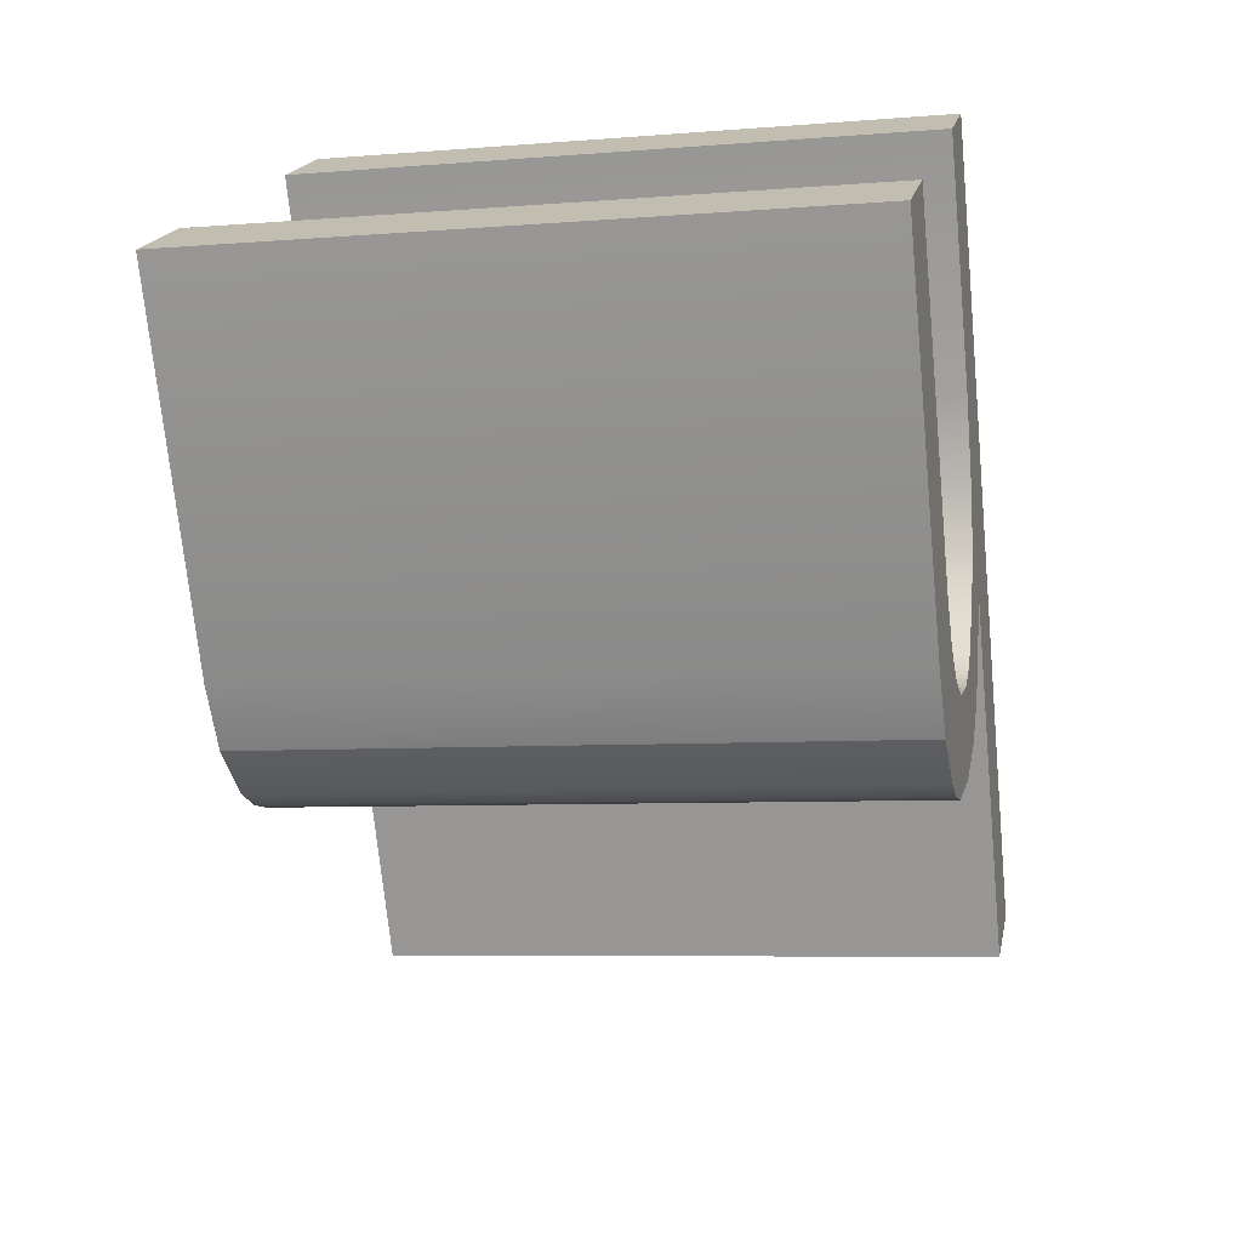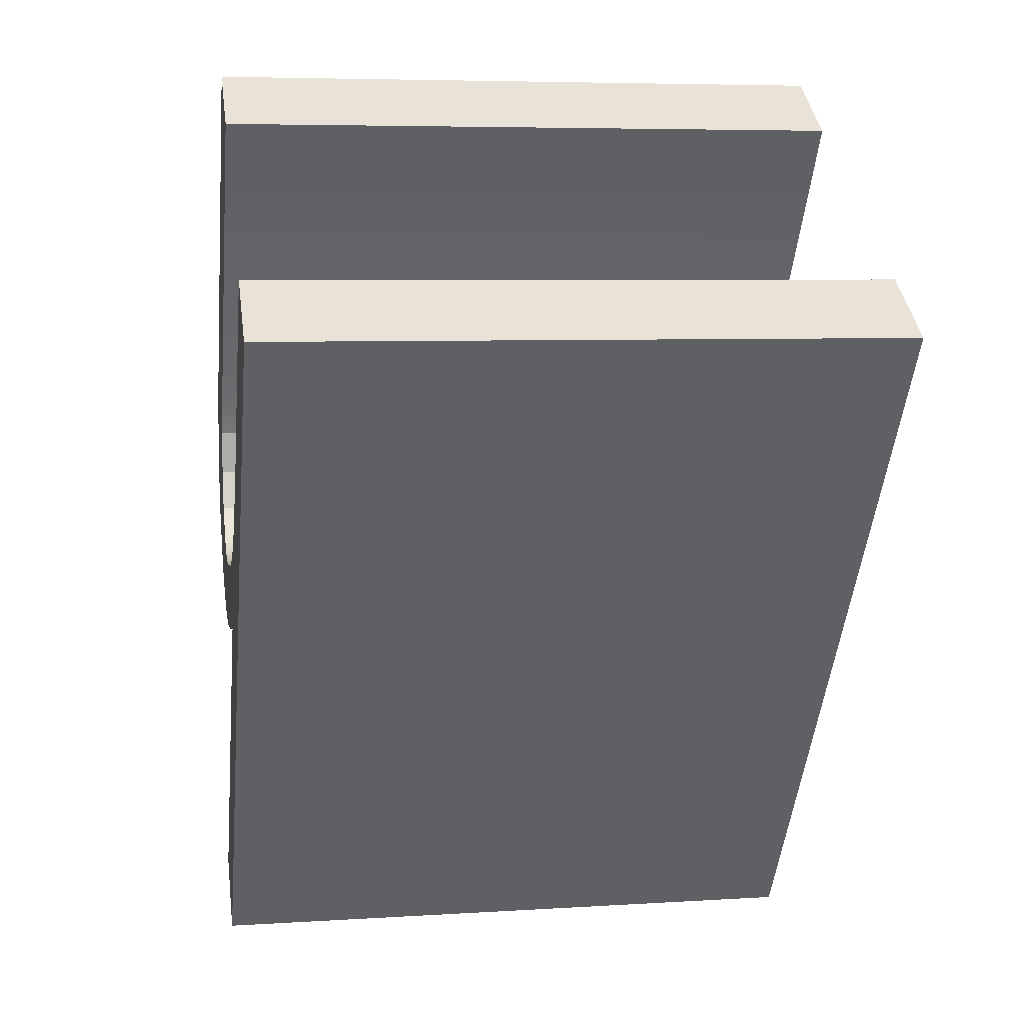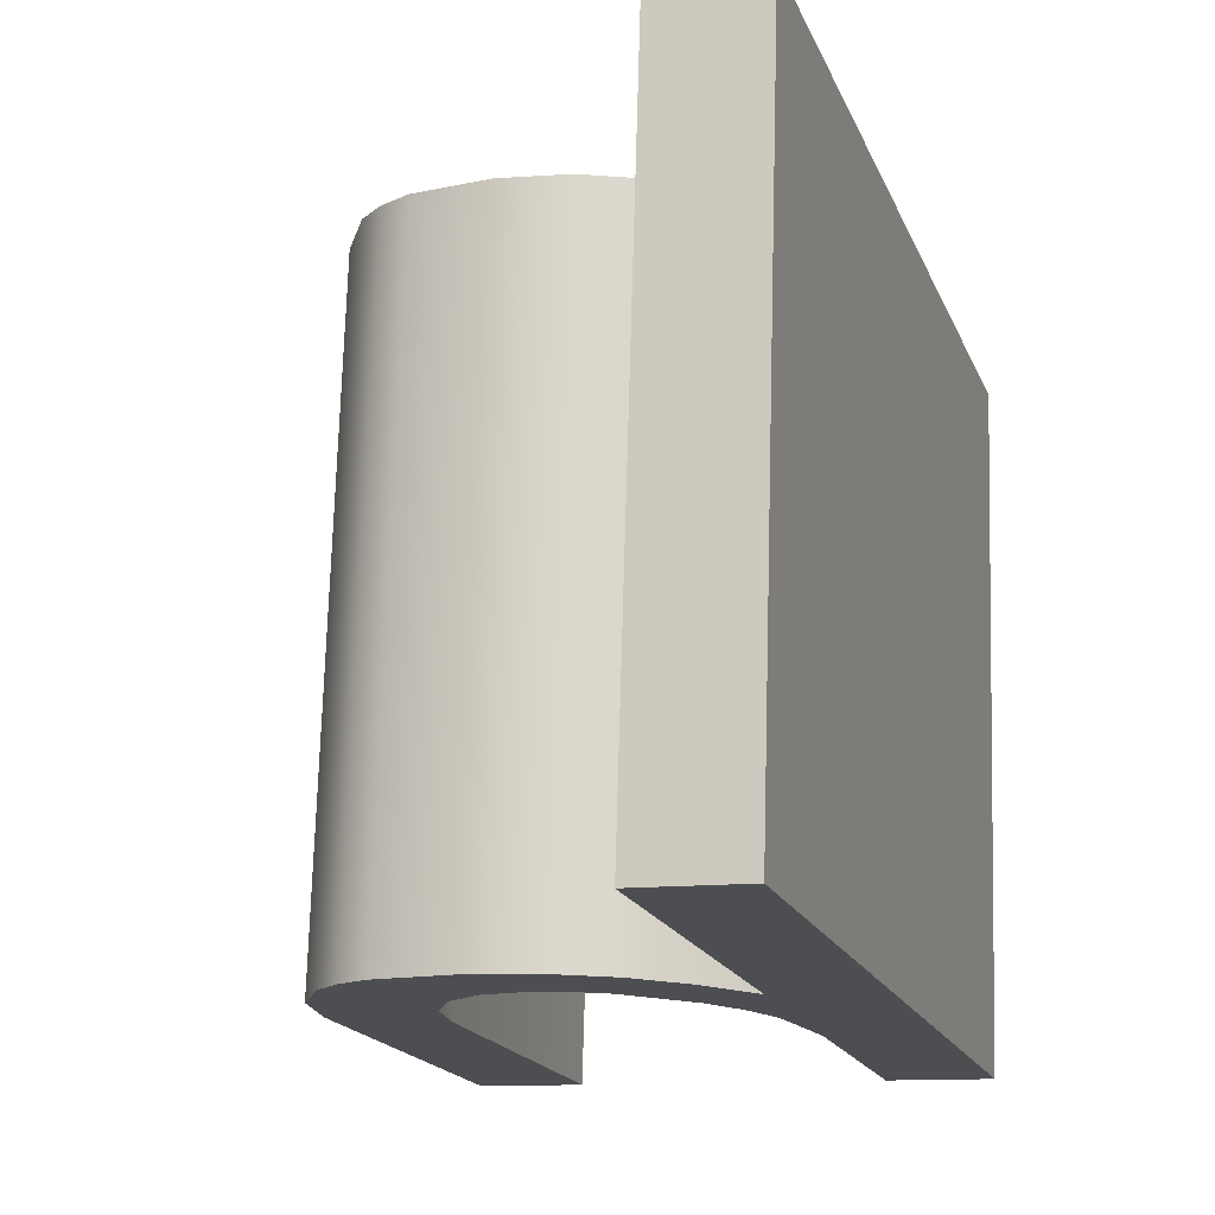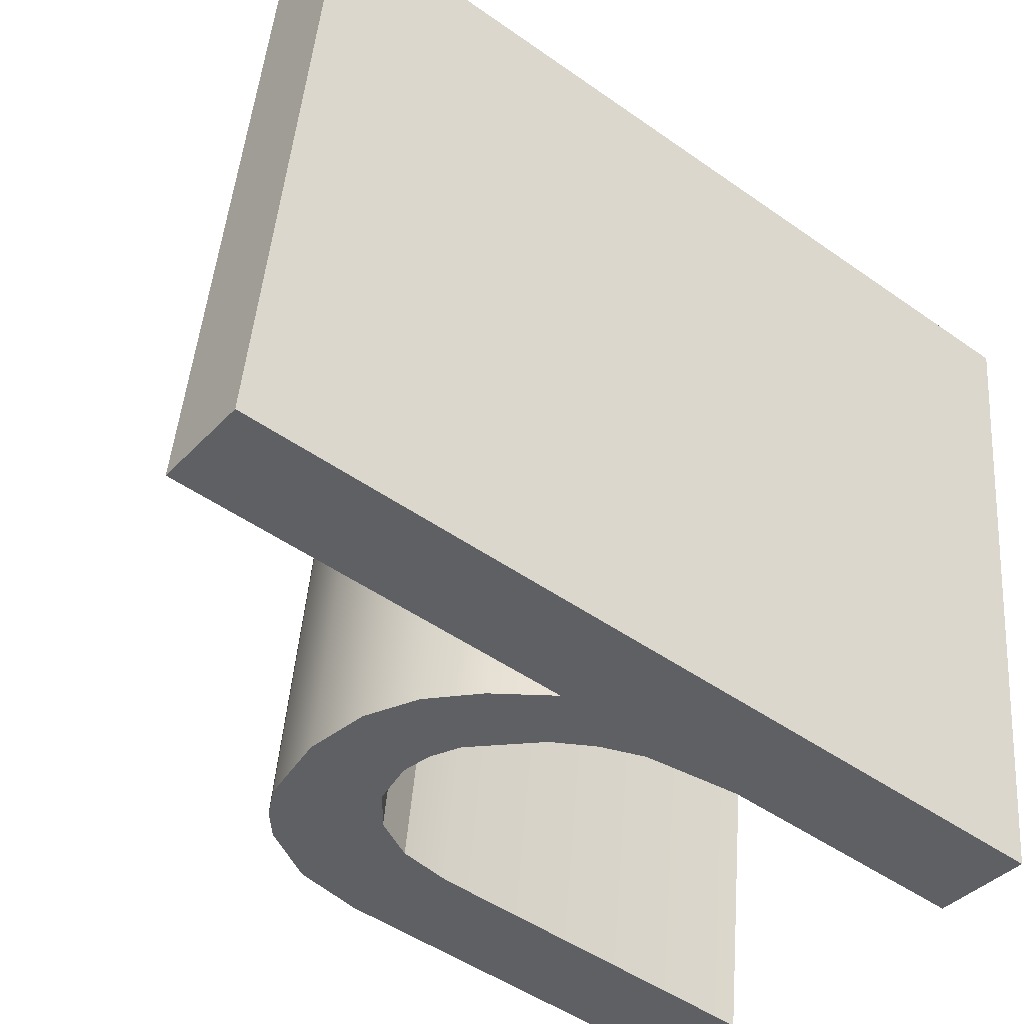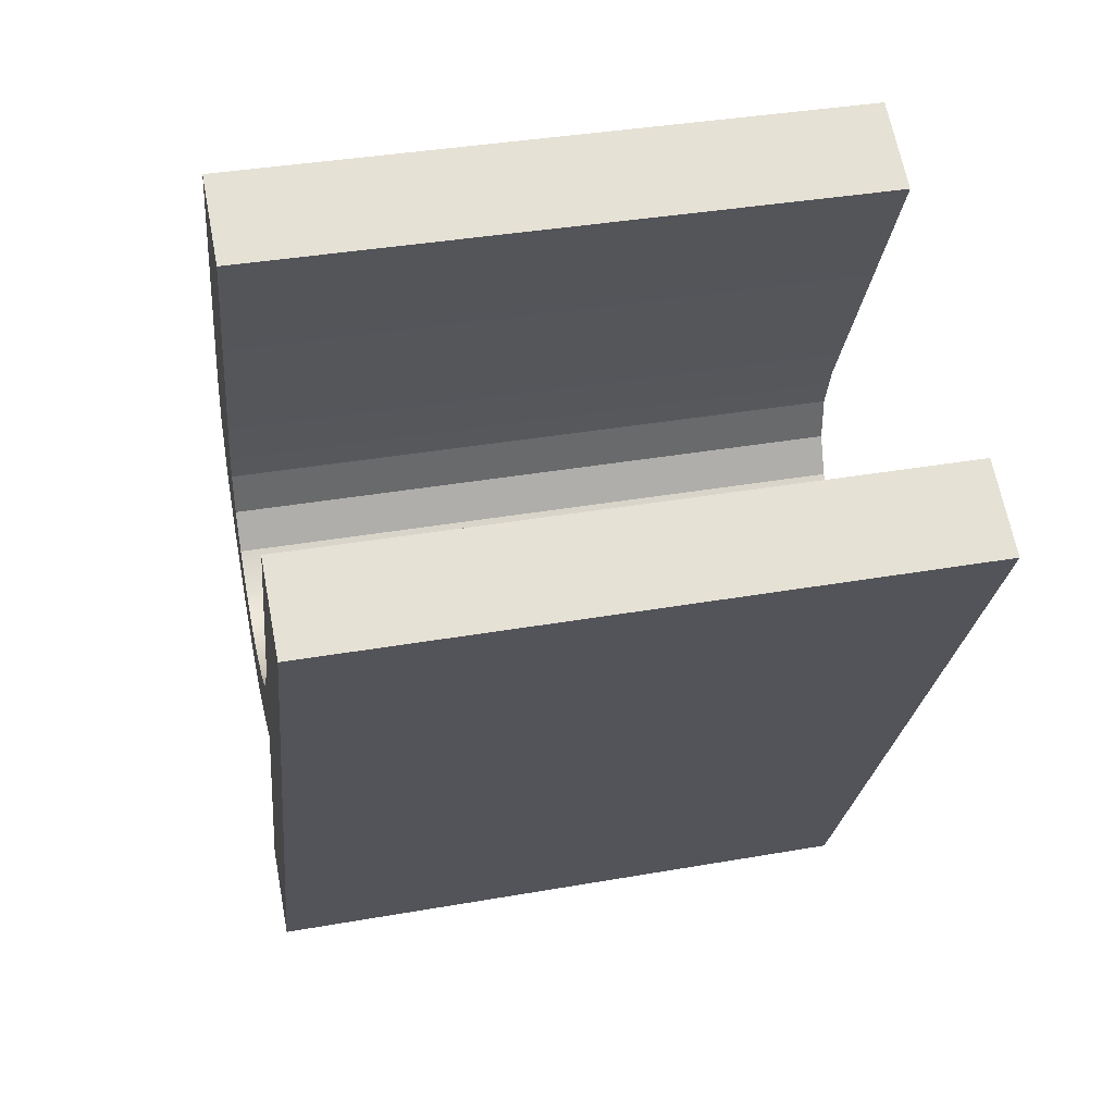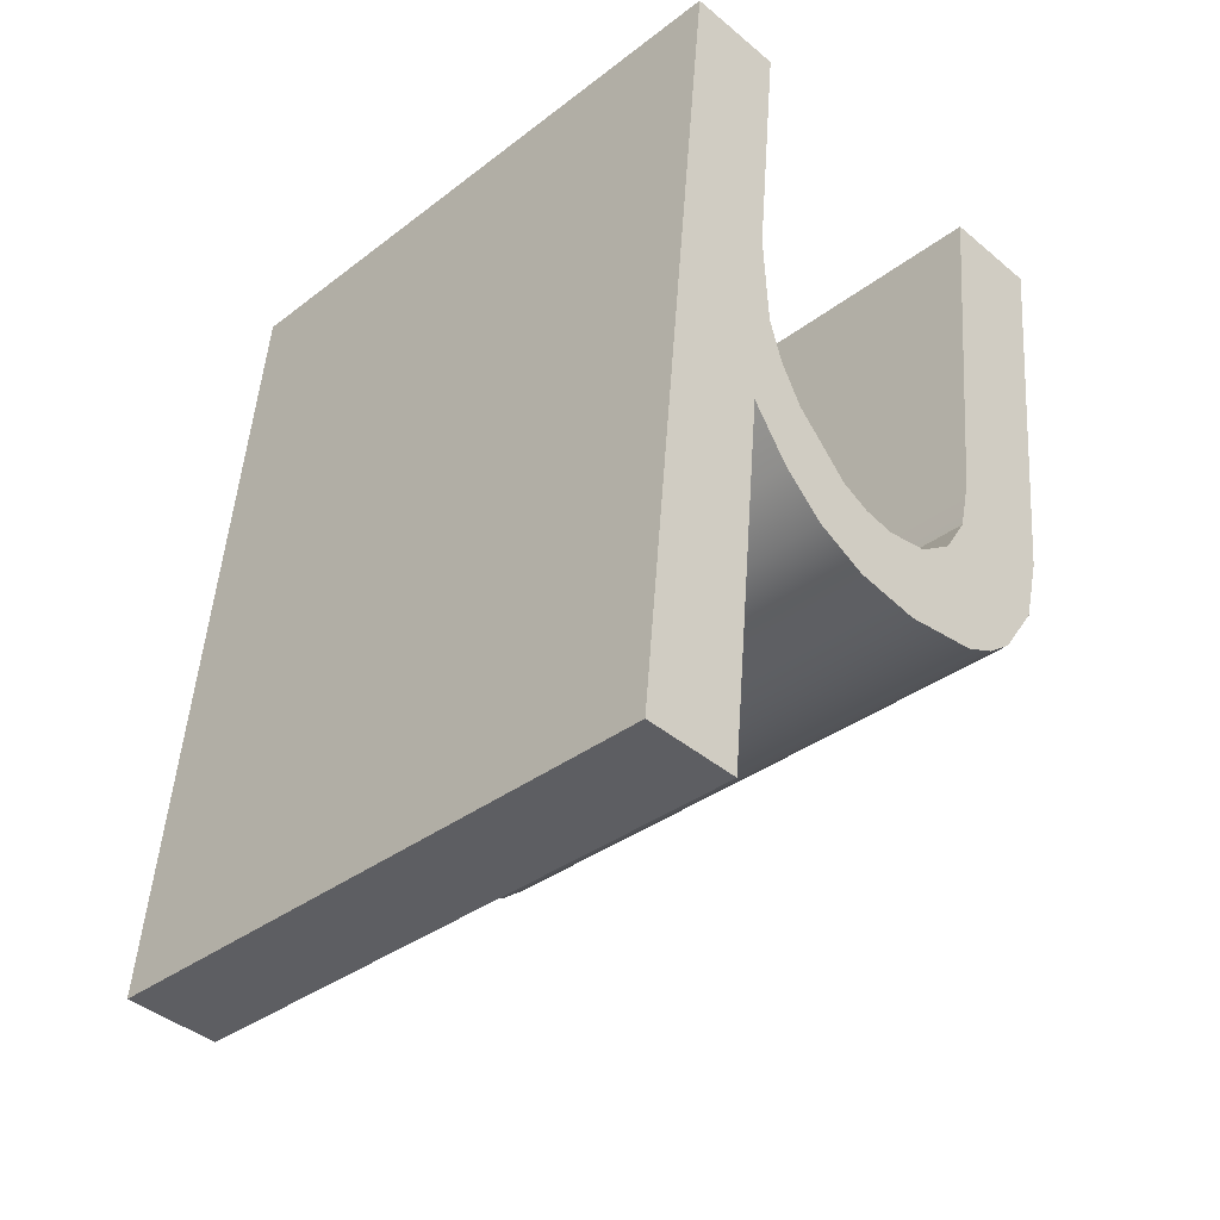
<metadata>
{"format":"obj","ext":"obj","renderer":"f3d","projection":"perspective","resolution":1024,"background":"white","views":[{"elev":19.3,"azim":101.8,"up":"+Z"},{"elev":41.3,"azim":-98.3,"up":"+Z"},{"elev":-11.7,"azim":-163.0,"up":"+Y"},{"elev":-39.2,"azim":-127.9,"up":"+Y"},{"elev":66.6,"azim":-100.9,"up":"+Z"},{"elev":-42.8,"azim":-44.6,"up":"+Z"}]}
</metadata>
<code>
o #ID2090
v 0.1615 0.02235 0.1452
v 0.1618 0.02215 0.1473
v 0.1615 0.02197 0.1491
v 0.1623 0.02245 0.1443
v 0.1622 0.02222 0.1465
v 0.1626 0.02229 0.1459
v 0.1632 0.02252 0.1436
v 0.1638 0.02239 0.1449
v 0.1643 0.02256 0.1432
v 0.1644 0.02241 0.1446
v 0.1656 0.02257 0.143
v 0.165 0.02242 0.1446
v 0.1659 0.0224 0.1447
v 0.1671 0.02255 0.1433
v 0.1665 0.02235 0.1452
v 0.167 0.02227 0.146
v 0.1671 0.02217 0.147
v 0.1677 0.02252 0.1436
v 0.1671 0.02148 0.1539
v 0.169 0.02148 0.1539
v 0.1682 0.02248 0.144
v 0.1688 0.02237 0.1451
v 0.169 0.02224 0.1464
v 0.1615 0.02312 0.1376
v 0.1596 0.02148 0.1539
v 0.1596 0.02312 0.1376
v 0.1615 0.02148 0.1539
v 0.169 0.03412 0.1552
v 0.1671 0.02148 0.1539
v 0.169 0.02148 0.1539
v 0.1671 0.03412 0.1552
v 0.1671 0.03481 0.1483
v 0.1671 0.02148 0.1539
v 0.1671 0.03412 0.1552
v 0.1671 0.02217 0.147
v 0.167 0.02227 0.146
v 0.167 0.03491 0.1473
v 0.167 0.03491 0.1473
v 0.1665 0.02235 0.1452
v 0.167 0.02227 0.146
v 0.1665 0.03499 0.1465
v 0.1665 0.03499 0.1465
v 0.1659 0.0224 0.1447
v 0.1665 0.02235 0.1452
v 0.1659 0.03504 0.146
v 0.1659 0.03504 0.146
v 0.165 0.02242 0.1446
v 0.1659 0.0224 0.1447
v 0.165 0.03506 0.1458
v 0.1644 0.03505 0.1459
v 0.1644 0.02241 0.1446
v 0.1638 0.03503 0.1461
v 0.1638 0.02239 0.1449
v 0.1626 0.02229 0.1459
v 0.1626 0.03493 0.1471
v 0.1622 0.03486 0.1478
v 0.1622 0.02222 0.1465
v 0.1618 0.02215 0.1473
v 0.1618 0.03479 0.1486
v 0.1615 0.02197 0.1491
v 0.1615 0.03461 0.1503
v 0.1615 0.03412 0.1552
v 0.1615 0.02148 0.1539
v 0.1615 0.03412 0.1552
v 0.1596 0.02148 0.1539
v 0.1615 0.02148 0.1539
v 0.1596 0.03412 0.1552
v 0.1596 0.03576 0.1388
v 0.1596 0.02148 0.1539
v 0.1596 0.03412 0.1552
v 0.1596 0.02312 0.1376
v 0.1596 0.03576 0.1388
v 0.1615 0.02312 0.1376
v 0.1596 0.02312 0.1376
v 0.1615 0.03576 0.1388
v 0.1615 0.02312 0.1376
v 0.1615 0.03499 0.1465
v 0.1615 0.02235 0.1452
v 0.1615 0.03576 0.1388
v 0.1623 0.03508 0.1456
v 0.1615 0.02235 0.1452
v 0.1615 0.03499 0.1465
v 0.1623 0.02245 0.1443
v 0.1632 0.03515 0.1449
v 0.1632 0.02252 0.1436
v 0.1643 0.02256 0.1432
v 0.1643 0.0352 0.1444
v 0.1656 0.02257 0.143
v 0.1656 0.03521 0.1443
v 0.1671 0.02255 0.1433
v 0.1671 0.03519 0.1445
v 0.1677 0.02252 0.1436
v 0.1677 0.03516 0.1448
v 0.1682 0.02248 0.144
v 0.1682 0.03512 0.1452
v 0.1688 0.02237 0.1451
v 0.1688 0.03501 0.1463
v 0.1688 0.02237 0.1451
v 0.169 0.03488 0.1476
v 0.169 0.02224 0.1464
v 0.1688 0.03501 0.1463
v 0.169 0.03412 0.1552
v 0.169 0.02148 0.1539
v 0.169 0.03412 0.1552
v 0.1671 0.03481 0.1483
v 0.1671 0.03412 0.1552
v 0.1677 0.03516 0.1448
v 0.1682 0.03512 0.1452
v 0.1688 0.03501 0.1463
v 0.169 0.03488 0.1476
v 0.1618 0.03479 0.1486
v 0.1615 0.03499 0.1465
v 0.1615 0.03461 0.1503
v 0.1623 0.03508 0.1456
v 0.1622 0.03486 0.1478
v 0.1626 0.03493 0.1471
v 0.1632 0.03515 0.1449
v 0.1638 0.03503 0.1461
v 0.1643 0.0352 0.1444
v 0.1644 0.03505 0.1459
v 0.1656 0.03521 0.1443
v 0.165 0.03506 0.1458
v 0.1659 0.03504 0.146
v 0.1671 0.03519 0.1445
v 0.1665 0.03499 0.1465
v 0.167 0.03491 0.1473
v 0.1615 0.03412 0.1552
v 0.1596 0.03576 0.1388
v 0.1596 0.03412 0.1552
v 0.1615 0.03576 0.1388
f 1 2 3
f 3 2 1
f 2 1 4
f 4 1 2
f 2 4 5
f 5 4 2
f 5 4 6
f 6 4 5
f 6 4 7
f 7 4 6
f 6 7 8
f 8 7 6
f 8 7 9
f 9 7 8
f 8 9 10
f 10 9 8
f 10 9 11
f 11 9 10
f 10 11 12
f 12 11 10
f 12 11 13
f 13 11 12
f 13 11 14
f 14 11 13
f 13 14 15
f 15 14 13
f 15 14 16
f 16 14 15
f 16 14 17
f 17 14 16
f 17 14 18
f 18 14 17
f 17 18 19
f 19 18 17
f 19 18 20
f 20 18 19
f 20 18 21
f 21 18 20
f 20 21 22
f 22 21 20
f 20 22 23
f 23 22 20
f 24 25 26
f 26 25 24
f 25 24 27
f 27 24 25
f 27 24 1
f 1 24 27
f 27 1 3
f 3 1 27
f 28 29 30
f 30 29 28
f 29 28 31
f 31 28 29
f 32 33 34
f 34 33 32
f 33 32 35
f 35 32 33
f 32 36 35
f 35 36 32
f 36 32 37
f 37 32 36
f 38 39 40
f 40 39 38
f 39 38 41
f 41 38 39
f 42 43 44
f 44 43 42
f 43 42 45
f 45 42 43
f 46 47 48
f 48 47 46
f 47 46 49
f 49 46 47
f 47 50 51
f 51 50 47
f 50 47 49
f 49 47 50
f 51 52 53
f 53 52 51
f 52 51 50
f 50 51 52
f 52 54 53
f 53 54 52
f 54 52 55
f 55 52 54
f 54 56 57
f 57 56 54
f 56 54 55
f 55 54 56
f 58 56 59
f 59 56 58
f 56 58 57
f 57 58 56
f 60 59 61
f 61 59 60
f 59 60 58
f 58 60 59
f 60 62 63
f 63 62 60
f 62 60 61
f 61 60 62
f 64 65 66
f 66 65 64
f 65 64 67
f 67 64 65
f 68 69 70
f 70 69 68
f 69 68 71
f 71 68 69
f 72 73 74
f 74 73 72
f 73 72 75
f 75 72 73
f 76 77 78
f 78 77 76
f 77 76 79
f 79 76 77
f 80 81 82
f 82 81 80
f 81 80 83
f 83 80 81
f 83 84 85
f 85 84 83
f 84 83 80
f 80 83 84
f 84 86 85
f 85 86 84
f 86 84 87
f 87 84 86
f 87 88 86
f 86 88 87
f 88 87 89
f 89 87 88
f 89 90 88
f 88 90 89
f 90 89 91
f 91 89 90
f 91 92 90
f 90 92 91
f 92 91 93
f 93 91 92
f 93 94 92
f 92 94 93
f 94 93 95
f 95 93 94
f 96 95 97
f 97 95 96
f 95 96 94
f 94 96 95
f 98 99 100
f 100 99 98
f 99 98 101
f 101 98 99
f 100 102 103
f 103 102 100
f 102 100 99
f 99 100 102
f 104 105 106
f 106 105 104
f 105 104 107
f 107 104 105
f 107 104 108
f 108 104 107
f 108 104 109
f 109 104 108
f 109 104 110
f 110 104 109
f 111 112 113
f 113 112 111
f 112 111 114
f 114 111 112
f 114 111 115
f 115 111 114
f 114 115 116
f 116 115 114
f 114 116 117
f 117 116 114
f 117 116 118
f 118 116 117
f 117 118 119
f 119 118 117
f 119 118 120
f 120 118 119
f 119 120 121
f 121 120 119
f 121 120 122
f 122 120 121
f 121 122 123
f 123 122 121
f 121 123 124
f 124 123 121
f 124 123 125
f 125 123 124
f 124 125 126
f 126 125 124
f 124 126 105
f 105 126 124
f 124 105 107
f 107 105 124
f 127 128 129
f 129 128 127
f 128 127 130
f 130 127 128
f 130 127 113
f 113 127 130
f 130 113 112
f 112 113 130

</code>
